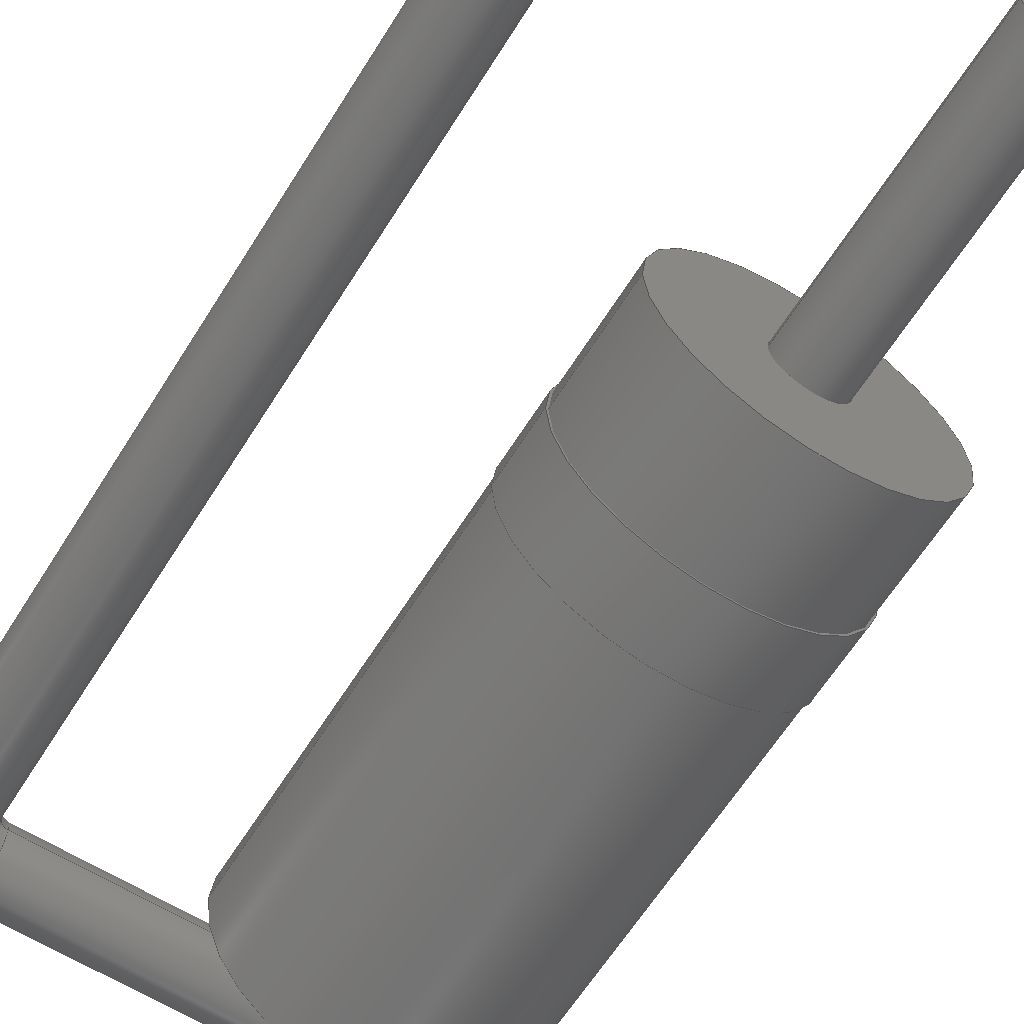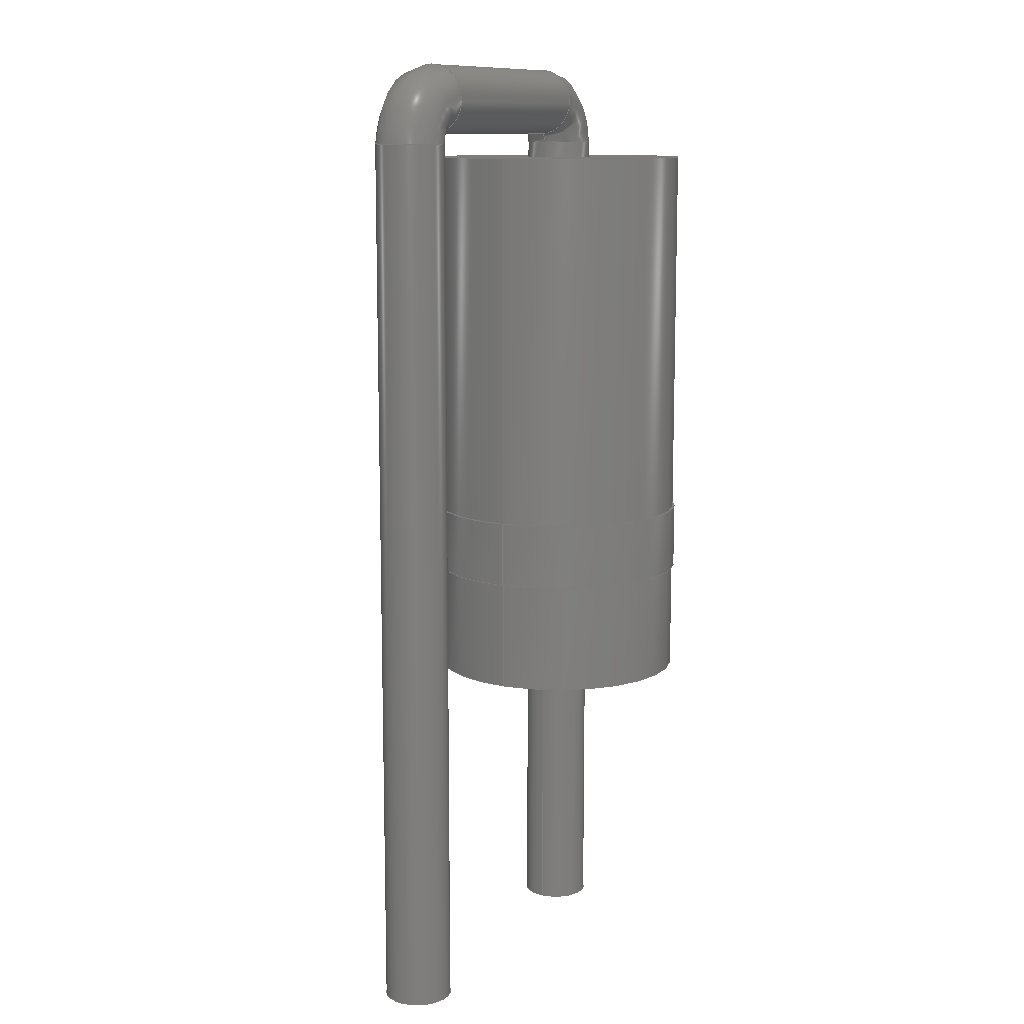
<metadata>
{"format":"step","ext":"step","renderer":"f3d","projection":"perspective","resolution":1024,"background":"white","views":[{"elev":-63.0,"azim":148.0,"up":"+Y"},{"elev":11.2,"azim":117.4,"up":"+Z"}]}
</metadata>
<code>
ISO-10303-21;
DATA;
#1=APPLICATION_PROTOCOL_DEFINITION('international standard','automotive_design',2000,#2);
#2=APPLICATION_CONTEXT('core data for automotive mechanical design processes');
#3=SHAPE_DEFINITION_REPRESENTATION(#4,#10);
#4=PRODUCT_DEFINITION_SHAPE('','',#5);
#5=PRODUCT_DEFINITION('design','',#6,#9);
#6=PRODUCT_DEFINITION_FORMATION('','',#7);
#7=PRODUCT('Vertical, 3.81 mm','Vertical, 3.81 mm','',(#8));
#8=PRODUCT_CONTEXT('',#2,'mechanical');
#9=PRODUCT_DEFINITION_CONTEXT('part definition',#2,'design');
#10=ADVANCED_BREP_SHAPE_REPRESENTATION('',(#11,#15),#310);
#11=AXIS2_PLACEMENT_3D('',#12,#13,#14);
#12=CARTESIAN_POINT('',(0,0,0));
#13=DIRECTION('',(0,0,1));
#14=DIRECTION('',(1,0,0));
#15=MANIFOLD_SOLID_BREP('',#16);
#16=CLOSED_SHELL('',(#17,#43,#55,#67,#83,#102,#113,#169,#179,#199,#210,#266,#277,#297,#303));
#17=ADVANCED_FACE('',(#18),#40,.T.);
#18=FACE_BOUND('',#19,.T.);
#19=EDGE_LOOP('',(#20,#29,#34,#35));
#20=ORIENTED_EDGE('',*,*,#21,.T.);
#21=EDGE_CURVE('',#22,#24,#26,.T.);
#22=VERTEX_POINT('',#23);
#23=CARTESIAN_POINT('',(-0.355,-3.796e-16,2.447));
#24=VERTEX_POINT('',#25);
#25=CARTESIAN_POINT('',(-0.355,-3.796e-16,7.035));
#26=LINE('',#27,#28);
#27=CARTESIAN_POINT('',(-0.355,-3.796e-16,0.3));
#28=VECTOR('',#13,1);
#29=ORIENTED_EDGE('',*,*,#30,.F.);
#30=EDGE_CURVE('',#24,#24,#31,.T.);
#31=CIRCLE('',#32,1.55);
#32=AXIS2_PLACEMENT_3D('',#33,#13,#14);
#33=CARTESIAN_POINT('',(-1.905,0,7.035));
#34=ORIENTED_EDGE('',*,*,#21,.F.);
#35=ORIENTED_EDGE('',*,*,#36,.T.);
#36=EDGE_CURVE('',#22,#22,#37,.T.);
#37=CIRCLE('',#38,1.55);
#38=AXIS2_PLACEMENT_3D('',#39,#13,#14);
#39=CARTESIAN_POINT('',(-1.905,0,2.447));
#40=CYLINDRICAL_SURFACE('',#41,1.55);
#41=AXIS2_PLACEMENT_3D('',#42,#13,#14);
#42=CARTESIAN_POINT('',(-1.905,0,0.3));
#43=ADVANCED_FACE('',(#44,#51),#54,.T.);
#44=FACE_BOUND('',#45,.T.);
#45=EDGE_LOOP('',(#46));
#46=ORIENTED_EDGE('',*,*,#47,.T.);
#47=EDGE_CURVE('',#48,#48,#50,.T.);
#48=VERTEX_POINT('',#49);
#49=CARTESIAN_POINT('',(-0.33,-3.858e-16,2.447));
#50=CIRCLE('',#38,1.575);
#51=FACE_BOUND('',#52,.T.);
#52=EDGE_LOOP('',(#53));
#53=ORIENTED_EDGE('',*,*,#36,.F.);
#54=PLANE('',#38);
#55=ADVANCED_FACE('',(#56,#59),#66,.T.);
#56=FACE_BOUND('',#57,.T.);
#57=EDGE_LOOP('',(#58));
#58=ORIENTED_EDGE('',*,*,#30,.T.);
#59=FACE_BOUND('',#60,.T.);
#60=EDGE_LOOP('',(#61));
#61=ORIENTED_EDGE('',*,*,#62,.F.);
#62=EDGE_CURVE('',#63,#63,#65,.T.);
#63=VERTEX_POINT('',#64);
#64=CARTESIAN_POINT('',(-1.512,0,7.035));
#65=CIRCLE('',#32,0.3925);
#66=PLANE('',#32);
#67=ADVANCED_FACE('',(#68),#82,.T.);
#68=FACE_BOUND('',#69,.T.);
#69=EDGE_LOOP('',(#70,#71,#76,#81));
#70=ORIENTED_EDGE('',*,*,#47,.F.);
#71=ORIENTED_EDGE('',*,*,#72,.F.);
#72=EDGE_CURVE('',#73,#48,#75,.T.);
#73=VERTEX_POINT('',#74);
#74=CARTESIAN_POINT('',(-0.33,-3.858e-16,1.647));
#75=LINE('',#74,#28);
#76=ORIENTED_EDGE('',*,*,#77,.T.);
#77=EDGE_CURVE('',#73,#73,#78,.T.);
#78=CIRCLE('',#79,1.575);
#79=AXIS2_PLACEMENT_3D('',#80,#13,#14);
#80=CARTESIAN_POINT('',(-1.905,0,1.647));
#81=ORIENTED_EDGE('',*,*,#72,.T.);
#82=CYLINDRICAL_SURFACE('',#79,1.575);
#83=ADVANCED_FACE('',(#84),#99,.T.);
#84=FACE_BOUND('',#85,.T.);
#85=EDGE_LOOP('',(#86,#87,#93,#98));
#86=ORIENTED_EDGE('',*,*,#62,.T.);
#87=ORIENTED_EDGE('',*,*,#88,.T.);
#88=EDGE_CURVE('',#63,#89,#91,.T.);
#89=VERTEX_POINT('',#90);
#90=CARTESIAN_POINT('',(-1.512,0,7.228));
#91=LINE('',#92,#28);
#92=CARTESIAN_POINT('',(-1.512,0,-3));
#93=ORIENTED_EDGE('',*,*,#94,.F.);
#94=EDGE_CURVE('',#89,#89,#95,.T.);
#95=CIRCLE('',#96,0.3925);
#96=AXIS2_PLACEMENT_3D('',#97,#13,#14);
#97=CARTESIAN_POINT('',(-1.905,0,7.228));
#98=ORIENTED_EDGE('',*,*,#88,.F.);
#99=CYLINDRICAL_SURFACE('',#100,0.3925);
#100=AXIS2_PLACEMENT_3D('',#101,#13,#14);
#101=CARTESIAN_POINT('',(-1.905,0,-3));
#102=ADVANCED_FACE('',(#103,#105),#112,.F.);
#103=FACE_BOUND('',#104,.F.);
#104=EDGE_LOOP('',(#76));
#105=FACE_BOUND('',#106,.F.);
#106=EDGE_LOOP('',(#107));
#107=ORIENTED_EDGE('',*,*,#108,.F.);
#108=EDGE_CURVE('',#109,#109,#111,.T.);
#109=VERTEX_POINT('',#110);
#110=CARTESIAN_POINT('',(-0.355,-3.796e-16,1.647));
#111=CIRCLE('',#79,1.55);
#112=PLANE('',#79);
#113=ADVANCED_FACE('',(#114),#138,.T.);
#114=FACE_BOUND('',#115,.T.);
#115=EDGE_LOOP('',(#116,#128,#136,#137));
#116=ORIENTED_EDGE('',*,*,#117,.T.);
#117=EDGE_CURVE('',#89,#118,#120,.T.);
#118=VERTEX_POINT('',#119);
#119=CARTESIAN_POINT('',(-1.405,0,7.335));
#120=( BOUNDED_CURVE() B_SPLINE_CURVE(6,(#121,#122,#123,#124,#125,#126,#127),.UNSPECIFIED.,.F.,.F.) B_SPLINE_CURVE_WITH_KNOTS((7,7),(3.142,4.712),.PIECEWISE_BEZIER_KNOTS.) CURVE()GEOMETRIC_REPRESENTATION_ITEM() RATIONAL_B_SPLINE_CURVE((1.669,1.669,1.669,1.669,1.669,1.669,1.669)) REPRESENTATION_ITEM('') );
#121=CARTESIAN_POINT('',(-1.512,-4.807e-17,7.228));
#122=CARTESIAN_POINT('',(-1.512,-4.807e-17,7.256));
#123=CARTESIAN_POINT('',(-1.504,-4.807e-17,7.284));
#124=CARTESIAN_POINT('',(-1.486,-4.807e-17,7.308));
#125=CARTESIAN_POINT('',(-1.461,-4.807e-17,7.326));
#126=CARTESIAN_POINT('',(-1.433,-4.807e-17,7.335));
#127=CARTESIAN_POINT('',(-1.405,-4.807e-17,7.335));
#128=ORIENTED_EDGE('',*,*,#129,.F.);
#129=EDGE_CURVE('',#118,#118,#130,.T.);
#130=( BOUNDED_CURVE() B_SPLINE_CURVE(6,(#127,#131,#132,#133,#134,#135,#127),.UNSPECIFIED.,.T.,.F.) B_SPLINE_CURVE_WITH_KNOTS((1,6,6,1),(-6.283,0,6.283,12.57),.UNSPECIFIED.)CURVE() GEOMETRIC_REPRESENTATION_ITEM() RATIONAL_B_SPLINE_CURVE((1.669,1.037,1.038,0.8535,1.038,1.037,1.669)) REPRESENTATION_ITEM('') );
#131=CARTESIAN_POINT('',(-1.405,0.6522,7.335));
#132=CARTESIAN_POINT('',(-1.405,0.7458,8.141));
#133=CARTESIAN_POINT('',(-1.405,1.357e-15,8.807));
#134=CARTESIAN_POINT('',(-1.405,-0.7458,8.141));
#135=CARTESIAN_POINT('',(-1.405,-0.6522,7.335));
#136=ORIENTED_EDGE('',*,*,#117,.F.);
#137=ORIENTED_EDGE('',*,*,#94,.T.);
#138=( BOUNDED_SURFACE() B_SPLINE_SURFACE(6,6,((#121,#122,#123,#124,#125,#126,#127),(#139,#140,#141,#142,#143,#144,#131),(#145,#146,#147,#148,#149,#150,#132),(#151,#152,#153,#154,#155,#156,#133),(#157,#158,#159,#160,#161,#162,#134),(#163,#164,#165,#166,#167,#168,#135),(#121,#122,#123,#124,#125,#126,#127)),.UNSPECIFIED.,.T.,.F.,.F.) B_SPLINE_SURFACE_WITH_KNOTS((1,6,6,1),(7,7),(-6.283,0,6.283,12.57),(3.142,4.712),.UNSPECIFIED.) GEOMETRIC_REPRESENTATION_ITEM()RATIONAL_B_SPLINE_SURFACE(((1.669,1.669,1.669,1.669,1.669,1.669,1.669),(1.037,1.037,1.037,1.037,1.037,1.037,1.037),(1.038,1.038,1.038,1.038,1.038,1.038,1.038),(0.8535,0.8535,0.8535,0.8535,0.8535,0.8535,0.8535),(1.038,1.038,1.038,1.038,1.038,1.038,1.038),(1.037,1.037,1.037,1.037,1.037,1.037,1.037),(1.669,1.669,1.669,1.669,1.669,1.669,1.669))) REPRESENTATION_ITEM('') SURFACE() );
#139=CARTESIAN_POINT('',(-1.512,0.6522,7.228));
#140=CARTESIAN_POINT('',(-1.512,0.6522,7.256));
#141=CARTESIAN_POINT('',(-1.504,0.6522,7.284));
#142=CARTESIAN_POINT('',(-1.486,0.6522,7.308));
#143=CARTESIAN_POINT('',(-1.461,0.6522,7.326));
#144=CARTESIAN_POINT('',(-1.433,0.6522,7.335));
#145=CARTESIAN_POINT('',(-2.319,0.7458,7.228));
#146=CARTESIAN_POINT('',(-2.319,0.7458,7.467));
#147=CARTESIAN_POINT('',(-2.244,0.7458,7.706));
#148=CARTESIAN_POINT('',(-2.093,0.7458,7.916));
#149=CARTESIAN_POINT('',(-1.884,0.7458,8.066));
#150=CARTESIAN_POINT('',(-1.644,0.7458,8.141));
#151=CARTESIAN_POINT('',(-2.984,1.357e-15,7.228));
#152=CARTESIAN_POINT('',(-2.984,1.357e-15,7.641));
#153=CARTESIAN_POINT('',(-2.854,1.357e-15,8.054));
#154=CARTESIAN_POINT('',(-2.594,1.357e-15,8.417));
#155=CARTESIAN_POINT('',(-2.232,1.357e-15,8.677));
#156=CARTESIAN_POINT('',(-1.818,1.357e-15,8.807));
#157=CARTESIAN_POINT('',(-2.319,-0.7458,7.228));
#158=CARTESIAN_POINT('',(-2.319,-0.7458,7.467));
#159=CARTESIAN_POINT('',(-2.244,-0.7458,7.706));
#160=CARTESIAN_POINT('',(-2.093,-0.7458,7.916));
#161=CARTESIAN_POINT('',(-1.884,-0.7458,8.066));
#162=CARTESIAN_POINT('',(-1.644,-0.7458,8.141));
#163=CARTESIAN_POINT('',(-1.512,-0.6522,7.228));
#164=CARTESIAN_POINT('',(-1.512,-0.6522,7.256));
#165=CARTESIAN_POINT('',(-1.504,-0.6522,7.284));
#166=CARTESIAN_POINT('',(-1.486,-0.6522,7.308));
#167=CARTESIAN_POINT('',(-1.461,-0.6522,7.326));
#168=CARTESIAN_POINT('',(-1.433,-0.6522,7.335));
#169=ADVANCED_FACE('',(#170),#40,.T.);
#170=FACE_BOUND('',#171,.T.);
#171=EDGE_LOOP('',(#107,#172,#175,#178));
#172=ORIENTED_EDGE('',*,*,#173,.F.);
#173=EDGE_CURVE('',#174,#109,#26,.T.);
#174=VERTEX_POINT('',#27);
#175=ORIENTED_EDGE('',*,*,#176,.T.);
#176=EDGE_CURVE('',#174,#174,#177,.T.);
#177=CIRCLE('',#41,1.55);
#178=ORIENTED_EDGE('',*,*,#173,.T.);
#179=ADVANCED_FACE('',(#180),#196,.T.);
#180=FACE_BOUND('',#181,.T.);
#181=EDGE_LOOP('',(#182,#188,#194,#195));
#182=ORIENTED_EDGE('',*,*,#183,.T.);
#183=EDGE_CURVE('',#118,#184,#186,.T.);
#184=VERTEX_POINT('',#185);
#185=CARTESIAN_POINT('',(1.405,0,7.335));
#186=LINE('',#119,#187);
#187=VECTOR('',#14,1);
#188=ORIENTED_EDGE('',*,*,#189,.F.);
#189=EDGE_CURVE('',#184,#184,#190,.T.);
#190=CIRCLE('',#191,0.3925);
#191=AXIS2_PLACEMENT_3D('',#192,#14,#193);
#192=CARTESIAN_POINT('',(1.405,0,7.728));
#193=DIRECTION('',(0,0,-1));
#194=ORIENTED_EDGE('',*,*,#183,.F.);
#195=ORIENTED_EDGE('',*,*,#129,.T.);
#196=CYLINDRICAL_SURFACE('',#197,0.3925);
#197=AXIS2_PLACEMENT_3D('',#198,#14,#193);
#198=CARTESIAN_POINT('',(-1.405,0,7.728));
#199=ADVANCED_FACE('',(#200,#202),#209,.F.);
#200=FACE_BOUND('',#201,.F.);
#201=EDGE_LOOP('',(#175));
#202=FACE_BOUND('',#203,.F.);
#203=EDGE_LOOP('',(#204));
#204=ORIENTED_EDGE('',*,*,#205,.F.);
#205=EDGE_CURVE('',#206,#206,#208,.T.);
#206=VERTEX_POINT('',#207);
#207=CARTESIAN_POINT('',(-1.512,0,0.3));
#208=CIRCLE('',#41,0.3925);
#209=PLANE('',#41);
#210=ADVANCED_FACE('',(#211),#235,.T.);
#211=FACE_BOUND('',#212,.T.);
#212=EDGE_LOOP('',(#213,#225,#233,#234));
#213=ORIENTED_EDGE('',*,*,#214,.T.);
#214=EDGE_CURVE('',#184,#215,#217,.T.);
#215=VERTEX_POINT('',#216);
#216=CARTESIAN_POINT('',(1.512,0,7.228));
#217=( BOUNDED_CURVE() B_SPLINE_CURVE(6,(#218,#219,#220,#221,#222,#223,#224),.UNSPECIFIED.,.F.,.F.) B_SPLINE_CURVE_WITH_KNOTS((7,7),(4.712,6.283),.PIECEWISE_BEZIER_KNOTS.) CURVE()GEOMETRIC_REPRESENTATION_ITEM() RATIONAL_B_SPLINE_CURVE((1.669,1.669,1.669,1.669,1.669,1.669,1.669)) REPRESENTATION_ITEM('') );
#218=CARTESIAN_POINT('',(1.405,-4.807e-17,7.335));
#219=CARTESIAN_POINT('',(1.433,-4.807e-17,7.335));
#220=CARTESIAN_POINT('',(1.461,-4.807e-17,7.326));
#221=CARTESIAN_POINT('',(1.486,-4.807e-17,7.308));
#222=CARTESIAN_POINT('',(1.504,-4.807e-17,7.284));
#223=CARTESIAN_POINT('',(1.512,-4.807e-17,7.256));
#224=CARTESIAN_POINT('',(1.512,-4.807e-17,7.228));
#225=ORIENTED_EDGE('',*,*,#226,.F.);
#226=EDGE_CURVE('',#215,#215,#227,.T.);
#227=( BOUNDED_CURVE() B_SPLINE_CURVE(6,(#224,#228,#229,#230,#231,#232,#224),.UNSPECIFIED.,.T.,.F.) B_SPLINE_CURVE_WITH_KNOTS((1,6,6,1),(-6.283,0,6.283,12.57),.UNSPECIFIED.)CURVE() GEOMETRIC_REPRESENTATION_ITEM() RATIONAL_B_SPLINE_CURVE((1.669,1.037,1.038,0.8535,1.038,1.037,1.669)) REPRESENTATION_ITEM('') );
#228=CARTESIAN_POINT('',(1.512,0.6522,7.228));
#229=CARTESIAN_POINT('',(2.319,0.7458,7.228));
#230=CARTESIAN_POINT('',(2.984,1.357e-15,7.228));
#231=CARTESIAN_POINT('',(2.319,-0.7458,7.228));
#232=CARTESIAN_POINT('',(1.512,-0.6522,7.228));
#233=ORIENTED_EDGE('',*,*,#214,.F.);
#234=ORIENTED_EDGE('',*,*,#189,.T.);
#235=( BOUNDED_SURFACE() B_SPLINE_SURFACE(6,6,((#218,#219,#220,#221,#222,#223,#224),(#236,#237,#238,#239,#240,#241,#228),(#242,#243,#244,#245,#246,#247,#229),(#248,#249,#250,#251,#252,#253,#230),(#254,#255,#256,#257,#258,#259,#231),(#260,#261,#262,#263,#264,#265,#232),(#218,#219,#220,#221,#222,#223,#224)),.UNSPECIFIED.,.T.,.F.,.F.) B_SPLINE_SURFACE_WITH_KNOTS((1,6,6,1),(7,7),(-6.283,0,6.283,12.57),(4.712,6.283),.UNSPECIFIED.) GEOMETRIC_REPRESENTATION_ITEM()RATIONAL_B_SPLINE_SURFACE(((1.669,1.669,1.669,1.669,1.669,1.669,1.669),(1.037,1.037,1.037,1.037,1.037,1.037,1.037),(1.038,1.038,1.038,1.038,1.038,1.038,1.038),(0.8535,0.8535,0.8535,0.8535,0.8535,0.8535,0.8535),(1.038,1.038,1.038,1.038,1.038,1.038,1.038),(1.037,1.037,1.037,1.037,1.037,1.037,1.037),(1.669,1.669,1.669,1.669,1.669,1.669,1.669))) REPRESENTATION_ITEM('') SURFACE() );
#236=CARTESIAN_POINT('',(1.405,0.6522,7.335));
#237=CARTESIAN_POINT('',(1.433,0.6522,7.335));
#238=CARTESIAN_POINT('',(1.461,0.6522,7.326));
#239=CARTESIAN_POINT('',(1.486,0.6522,7.308));
#240=CARTESIAN_POINT('',(1.504,0.6522,7.284));
#241=CARTESIAN_POINT('',(1.512,0.6522,7.256));
#242=CARTESIAN_POINT('',(1.405,0.7458,8.141));
#243=CARTESIAN_POINT('',(1.644,0.7458,8.141));
#244=CARTESIAN_POINT('',(1.884,0.7458,8.066));
#245=CARTESIAN_POINT('',(2.093,0.7458,7.916));
#246=CARTESIAN_POINT('',(2.244,0.7458,7.706));
#247=CARTESIAN_POINT('',(2.319,0.7458,7.467));
#248=CARTESIAN_POINT('',(1.405,1.357e-15,8.807));
#249=CARTESIAN_POINT('',(1.818,1.357e-15,8.807));
#250=CARTESIAN_POINT('',(2.232,1.357e-15,8.677));
#251=CARTESIAN_POINT('',(2.594,1.357e-15,8.417));
#252=CARTESIAN_POINT('',(2.854,1.357e-15,8.054));
#253=CARTESIAN_POINT('',(2.984,1.357e-15,7.641));
#254=CARTESIAN_POINT('',(1.405,-0.7458,8.141));
#255=CARTESIAN_POINT('',(1.644,-0.7458,8.141));
#256=CARTESIAN_POINT('',(1.884,-0.7458,8.066));
#257=CARTESIAN_POINT('',(2.093,-0.7458,7.916));
#258=CARTESIAN_POINT('',(2.244,-0.7458,7.706));
#259=CARTESIAN_POINT('',(2.319,-0.7458,7.467));
#260=CARTESIAN_POINT('',(1.405,-0.6522,7.335));
#261=CARTESIAN_POINT('',(1.433,-0.6522,7.335));
#262=CARTESIAN_POINT('',(1.461,-0.6522,7.326));
#263=CARTESIAN_POINT('',(1.486,-0.6522,7.308));
#264=CARTESIAN_POINT('',(1.504,-0.6522,7.284));
#265=CARTESIAN_POINT('',(1.512,-0.6522,7.256));
#266=ADVANCED_FACE('',(#267),#99,.T.);
#267=FACE_BOUND('',#268,.T.);
#268=EDGE_LOOP('',(#269,#274,#204,#276));
#269=ORIENTED_EDGE('',*,*,#270,.T.);
#270=EDGE_CURVE('',#271,#271,#273,.T.);
#271=VERTEX_POINT('',#272);
#272=CARTESIAN_POINT('',(-1.512,-9.613e-17,-3));
#273=CIRCLE('',#100,0.3925);
#274=ORIENTED_EDGE('',*,*,#275,.T.);
#275=EDGE_CURVE('',#271,#206,#91,.T.);
#276=ORIENTED_EDGE('',*,*,#275,.F.);
#277=ADVANCED_FACE('',(#278),#294,.T.);
#278=FACE_BOUND('',#279,.T.);
#279=EDGE_LOOP('',(#280,#286,#292,#293));
#280=ORIENTED_EDGE('',*,*,#281,.T.);
#281=EDGE_CURVE('',#215,#282,#284,.T.);
#282=VERTEX_POINT('',#283);
#283=CARTESIAN_POINT('',(1.512,-9.613e-17,-3));
#284=LINE('',#216,#285);
#285=VECTOR('',#193,1);
#286=ORIENTED_EDGE('',*,*,#287,.F.);
#287=EDGE_CURVE('',#282,#282,#288,.T.);
#288=CIRCLE('',#289,0.3925);
#289=AXIS2_PLACEMENT_3D('',#290,#193,#291);
#290=CARTESIAN_POINT('',(1.905,0,-3));
#291=DIRECTION('',(-1,0,0));
#292=ORIENTED_EDGE('',*,*,#281,.F.);
#293=ORIENTED_EDGE('',*,*,#226,.T.);
#294=CYLINDRICAL_SURFACE('',#295,0.3925);
#295=AXIS2_PLACEMENT_3D('',#296,#193,#291);
#296=CARTESIAN_POINT('',(1.905,0,7.228));
#297=ADVANCED_FACE('',(#298),#300,.F.);
#298=FACE_BOUND('',#299,.F.);
#299=EDGE_LOOP('',(#269));
#300=PLANE('',#301);
#301=AXIS2_PLACEMENT_3D('',#302,#13,#14);
#302=CARTESIAN_POINT('',(-1.905,-2.413e-18,-3));
#303=ADVANCED_FACE('',(#304),#307,.T.);
#304=FACE_BOUND('',#305,.T.);
#305=EDGE_LOOP('',(#306));
#306=ORIENTED_EDGE('',*,*,#287,.T.);
#307=PLANE('',#308);
#308=AXIS2_PLACEMENT_3D('',#309,#193,#291);
#309=CARTESIAN_POINT('',(1.905,-4.324e-17,-3));
#310=( GEOMETRIC_REPRESENTATION_CONTEXT(3)GLOBAL_UNCERTAINTY_ASSIGNED_CONTEXT((#314)) GLOBAL_UNIT_ASSIGNED_CONTEXT((#311,#312,#313)) REPRESENTATION_CONTEXT('Context #1','3D Context with UNIT and UNCERTAINTY') );
#311=( LENGTH_UNIT() NAMED_UNIT(*) SI_UNIT(.MILLI.,.METRE.) );
#312=( NAMED_UNIT(*) PLANE_ANGLE_UNIT() SI_UNIT($,.RADIAN.) );
#313=( NAMED_UNIT(*) SI_UNIT($,.STERADIAN.) SOLID_ANGLE_UNIT() );
#314=UNCERTAINTY_MEASURE_WITH_UNIT(LENGTH_MEASURE(2e-05),#311,'distance_accuracy_value','confusion accuracy');
#315=PRODUCT_RELATED_PRODUCT_CATEGORY('part',$,(#7));
#316=MECHANICAL_DESIGN_GEOMETRIC_PRESENTATION_REPRESENTATION('',(#317,#327,#336,#337,#338,#347,#348,#349,#350,#351,#352,#353,#354,#355,#356,#357,#358,#359,#360),#310);
#317=STYLED_ITEM('color',(#318),#17);
#318=PRESENTATION_STYLE_ASSIGNMENT((#319,#325));
#319=SURFACE_STYLE_USAGE(.BOTH.,#320);
#320=SURFACE_SIDE_STYLE('',(#321));
#321=SURFACE_STYLE_FILL_AREA(#322);
#322=FILL_AREA_STYLE('',(#323));
#323=FILL_AREA_STYLE_COLOUR('',#324);
#324=COLOUR_RGB('',0.1608,0.1608,0.1608);
#325=CURVE_STYLE('',#326,POSITIVE_LENGTH_MEASURE(0.1),#324);
#326=DRAUGHTING_PRE_DEFINED_CURVE_FONT('continuous');
#327=OVER_RIDING_STYLED_ITEM('overriding color',(#328),#36,#317);
#328=PRESENTATION_STYLE_ASSIGNMENT((#329,#335));
#329=SURFACE_STYLE_USAGE(.BOTH.,#330);
#330=SURFACE_SIDE_STYLE('',(#331));
#331=SURFACE_STYLE_FILL_AREA(#332);
#332=FILL_AREA_STYLE('',(#333));
#333=FILL_AREA_STYLE_COLOUR('',#334);
#334=COLOUR_RGB('',0.8,0.8,0.8);
#335=CURVE_STYLE('',#326,POSITIVE_LENGTH_MEASURE(0.1),#334);
#336=STYLED_ITEM('color',(#328),#43);
#337=STYLED_ITEM('color',(#318),#55);
#338=OVER_RIDING_STYLED_ITEM('overriding color',(#339),#62,#337);
#339=PRESENTATION_STYLE_ASSIGNMENT((#340,#346));
#340=SURFACE_STYLE_USAGE(.BOTH.,#341);
#341=SURFACE_SIDE_STYLE('',(#342));
#342=SURFACE_STYLE_FILL_AREA(#343);
#343=FILL_AREA_STYLE('',(#344));
#344=FILL_AREA_STYLE_COLOUR('',#345);
#345=COLOUR_RGB('',0.8627,0.8627,0.8627);
#346=CURVE_STYLE('',#326,POSITIVE_LENGTH_MEASURE(0.1),#345);
#347=STYLED_ITEM('color',(#328),#67);
#348=STYLED_ITEM('color',(#339),#83);
#349=STYLED_ITEM('color',(#328),#102);
#350=OVER_RIDING_STYLED_ITEM('overriding color',(#328),#108,#349);
#351=STYLED_ITEM('color',(#339),#113);
#352=STYLED_ITEM('color',(#318),#169);
#353=STYLED_ITEM('color',(#339),#179);
#354=STYLED_ITEM('color',(#318),#199);
#355=OVER_RIDING_STYLED_ITEM('overriding color',(#339),#205,#354);
#356=STYLED_ITEM('color',(#339),#210);
#357=STYLED_ITEM('color',(#339),#266);
#358=STYLED_ITEM('color',(#339),#277);
#359=STYLED_ITEM('color',(#339),#297);
#360=STYLED_ITEM('color',(#339),#303);
ENDSEC;
END-ISO-10303-21;

</code>
